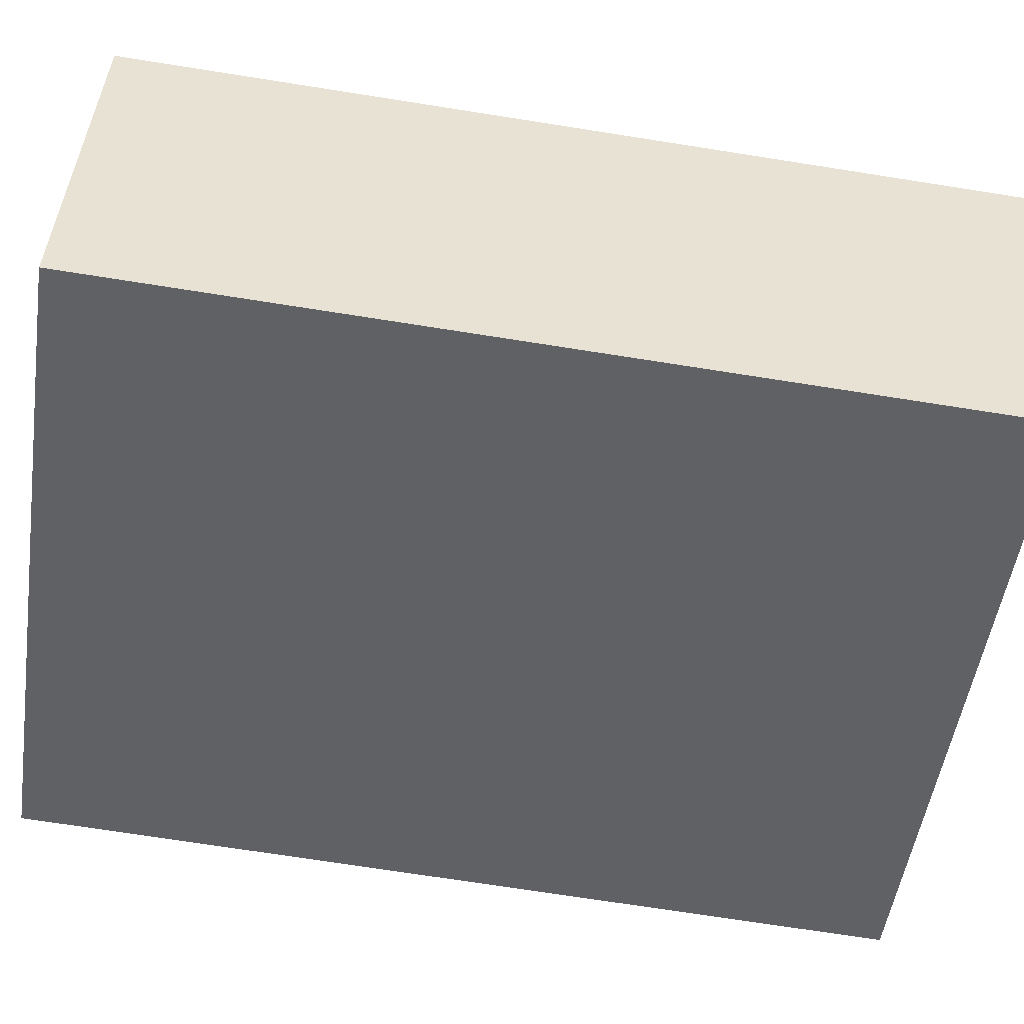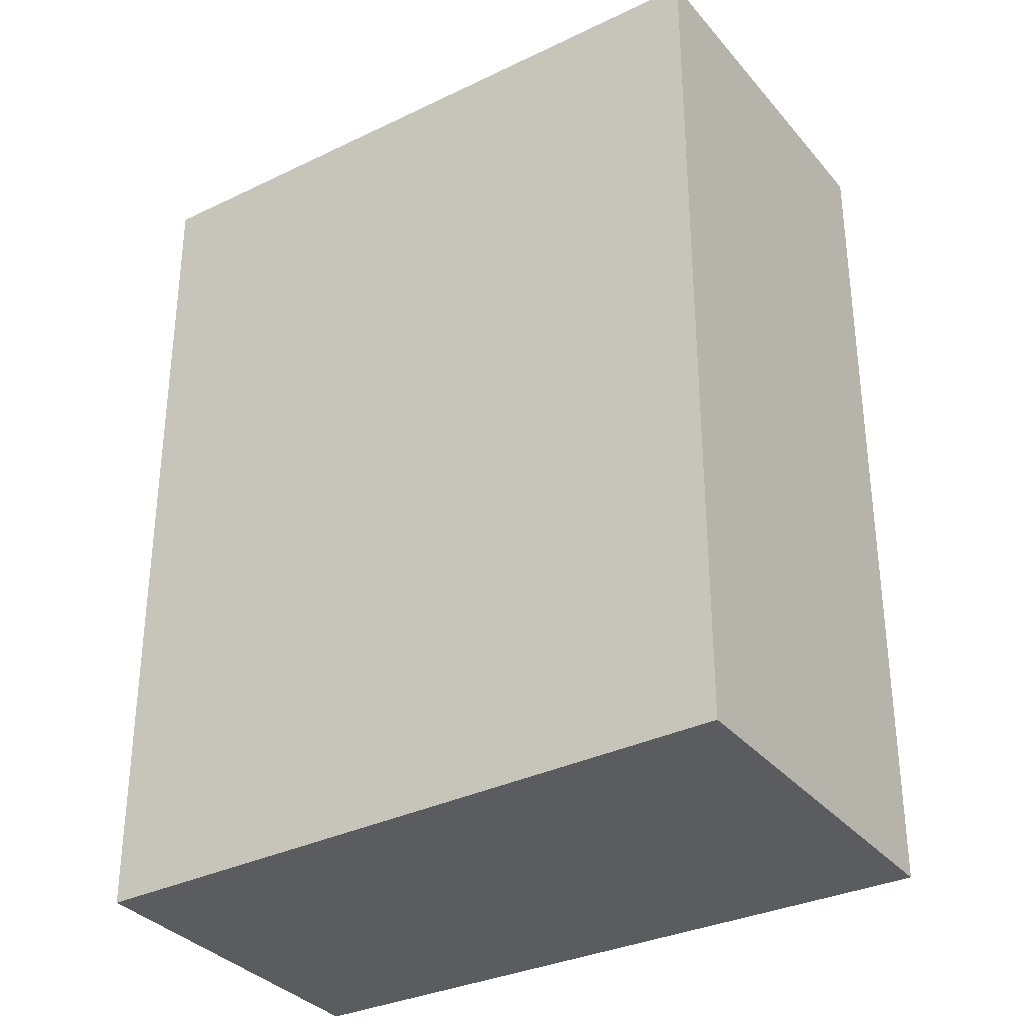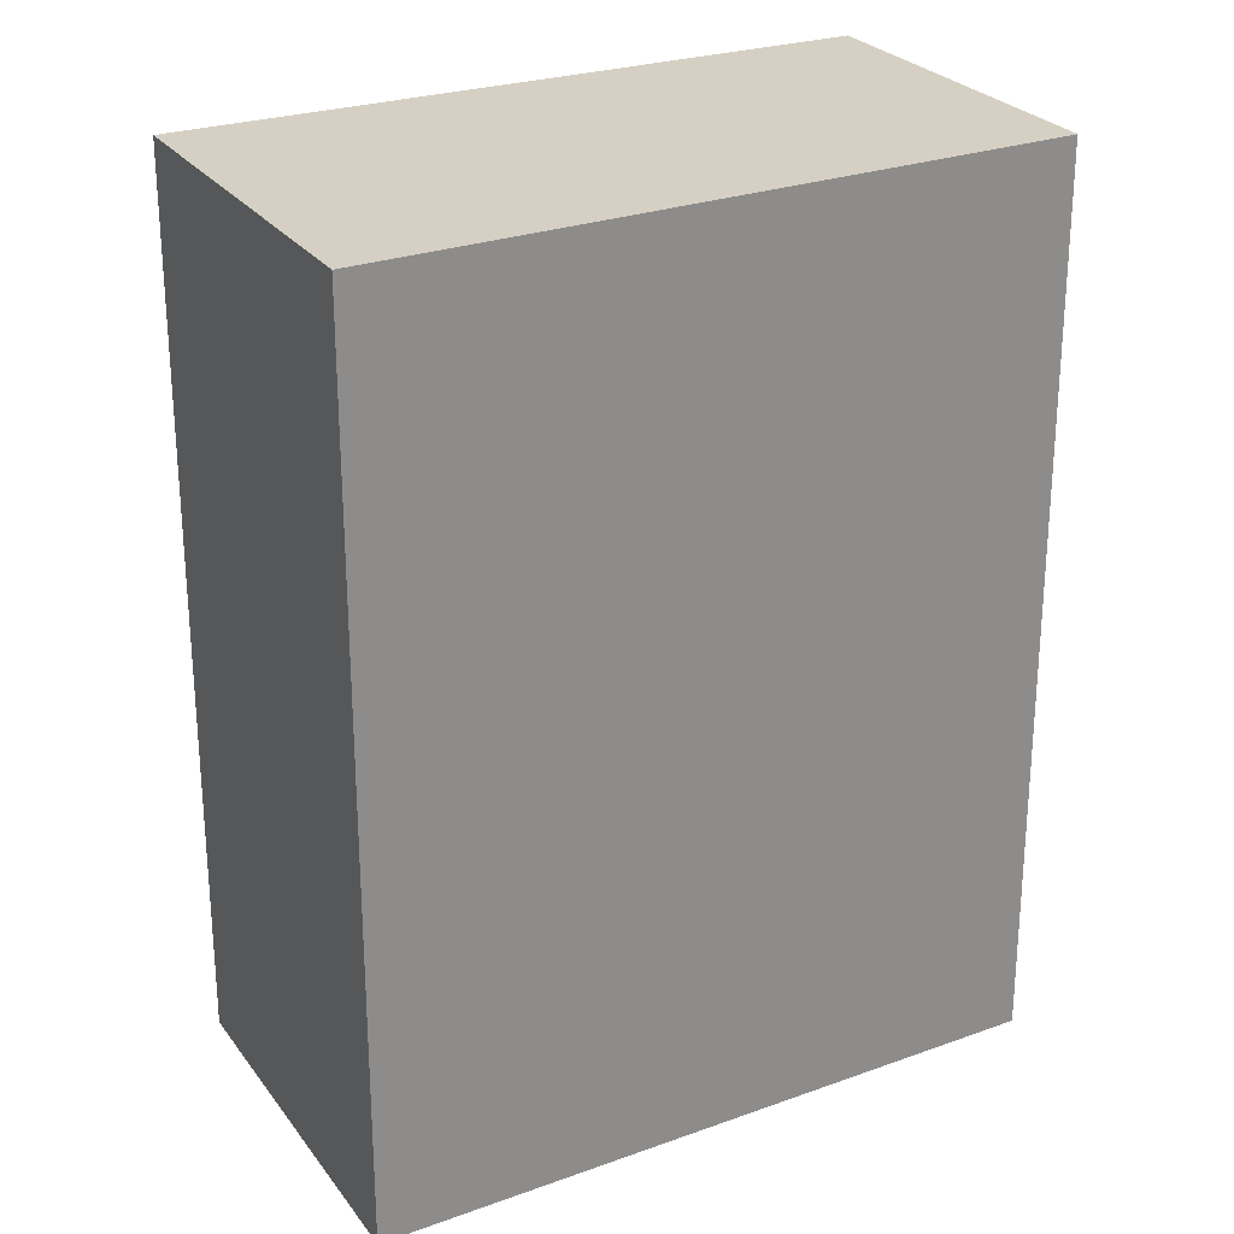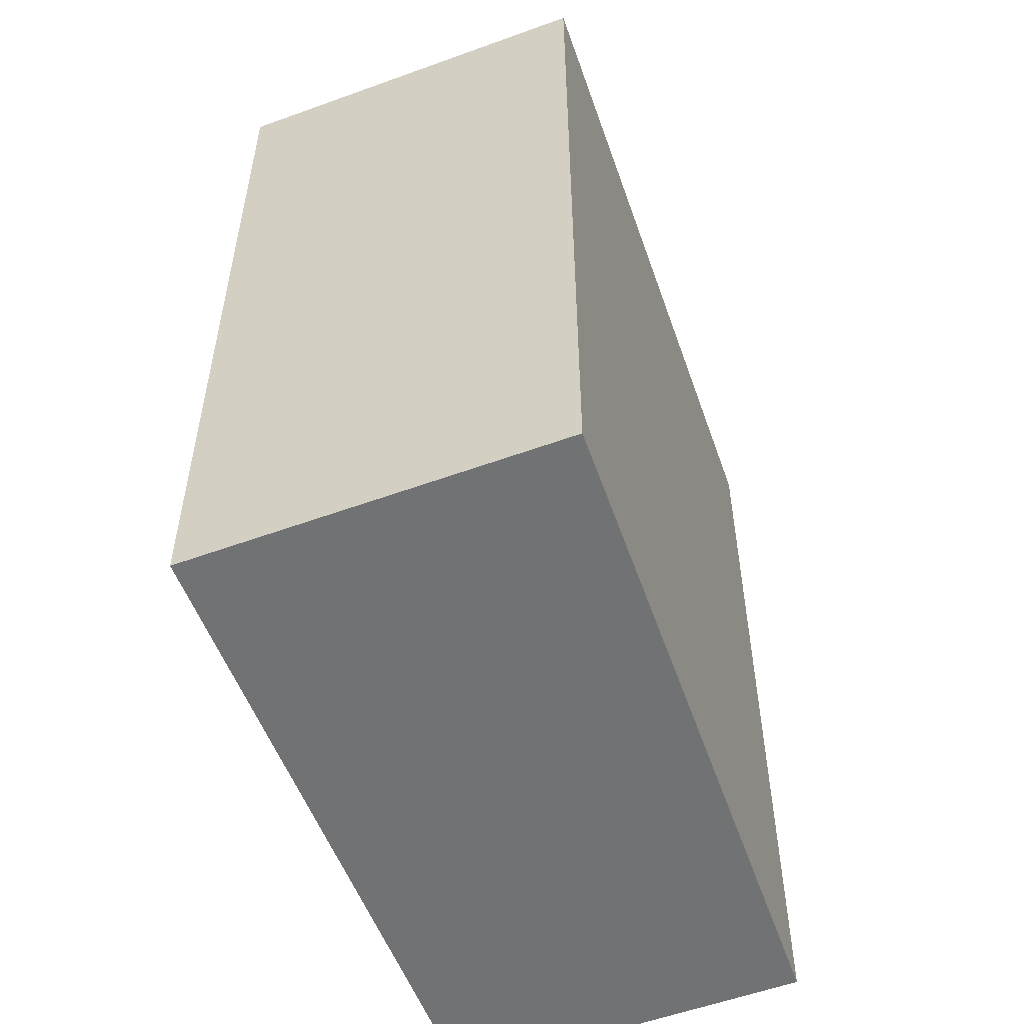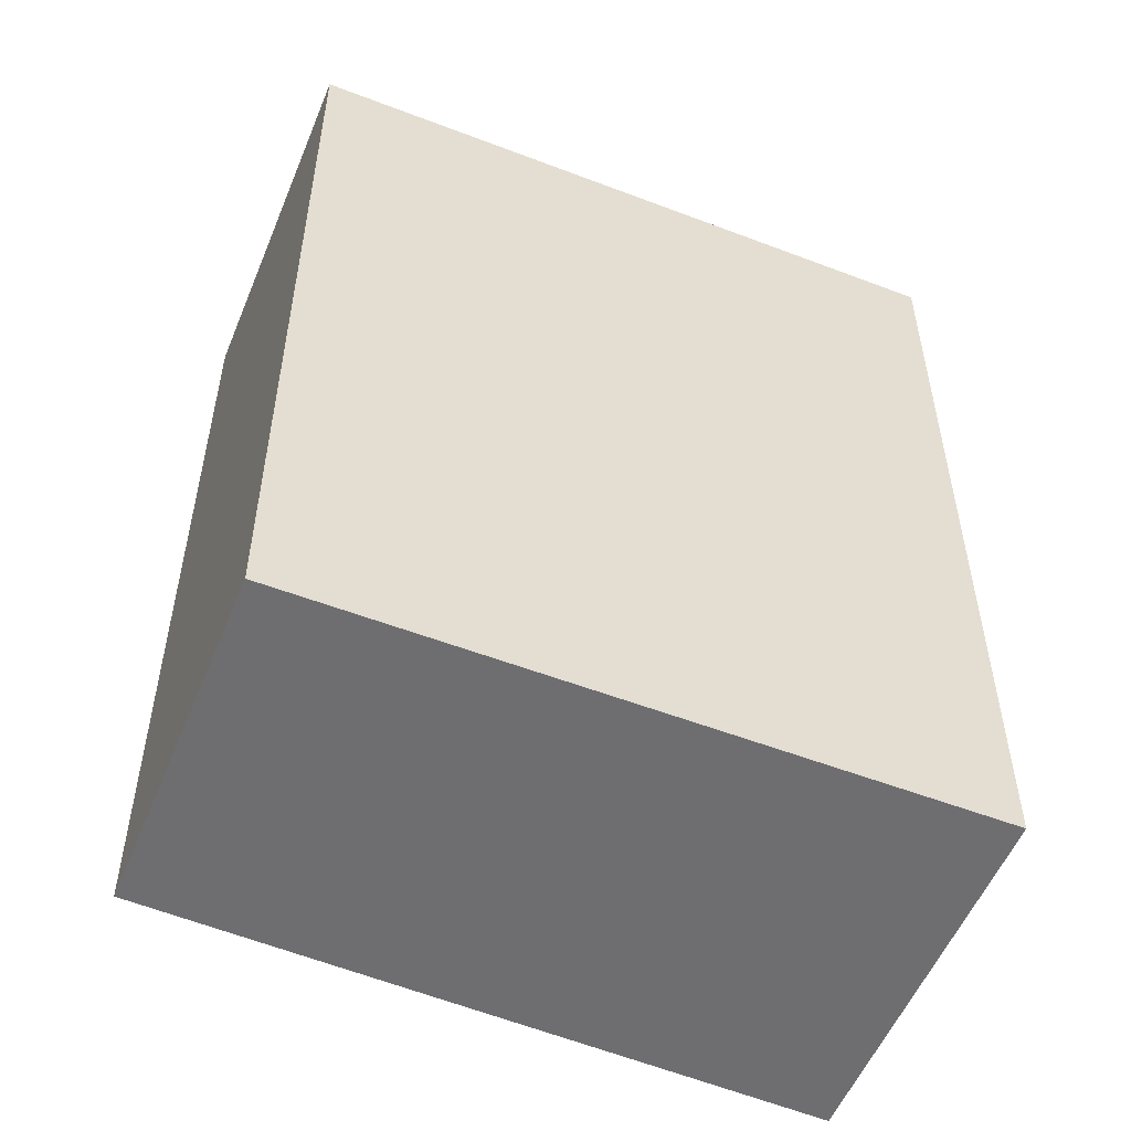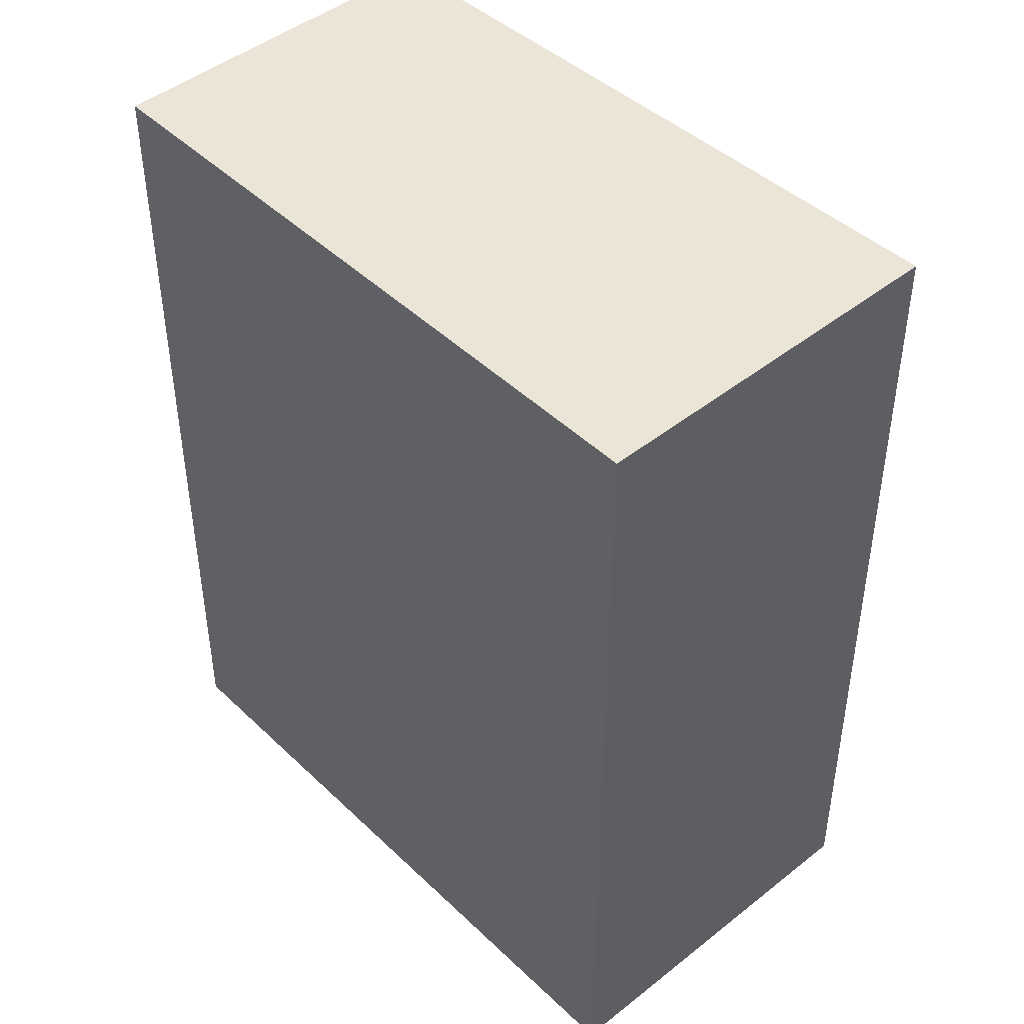
<metadata>
{"format":"obj","ext":"obj","renderer":"f3d","projection":"perspective","resolution":1024,"background":"white","views":[{"elev":-72.2,"azim":81.1,"up":"+Z"},{"elev":-33.7,"azim":-124.5,"up":"+Y"},{"elev":26.3,"azim":-6.1,"up":"+Y"},{"elev":-55.6,"azim":-47.1,"up":"+Y"},{"elev":-54.4,"azim":179.8,"up":"+Y"},{"elev":45.7,"azim":-110.5,"up":"+Y"}]}
</metadata>
<code>
v  0.563 3.505 1.398
v  2.499 3.505 -1.006
v  0 3.505 2.146e-16
v  3.029 3.505 0.312
v  2.499 6.16e-17 -1.006
v  0 0 0
v  0.563 -8.56e-17 1.398
v  3.029 -1.91e-17 0.312
g defaultobject
f 1 2 3
f 2 1 4
f 5 3 2
f 3 5 6
f 6 1 3
f 1 6 7
f 7 4 1
f 4 7 8
f 8 2 4
f 2 8 5
f 8 6 5
f 6 8 7

</code>
